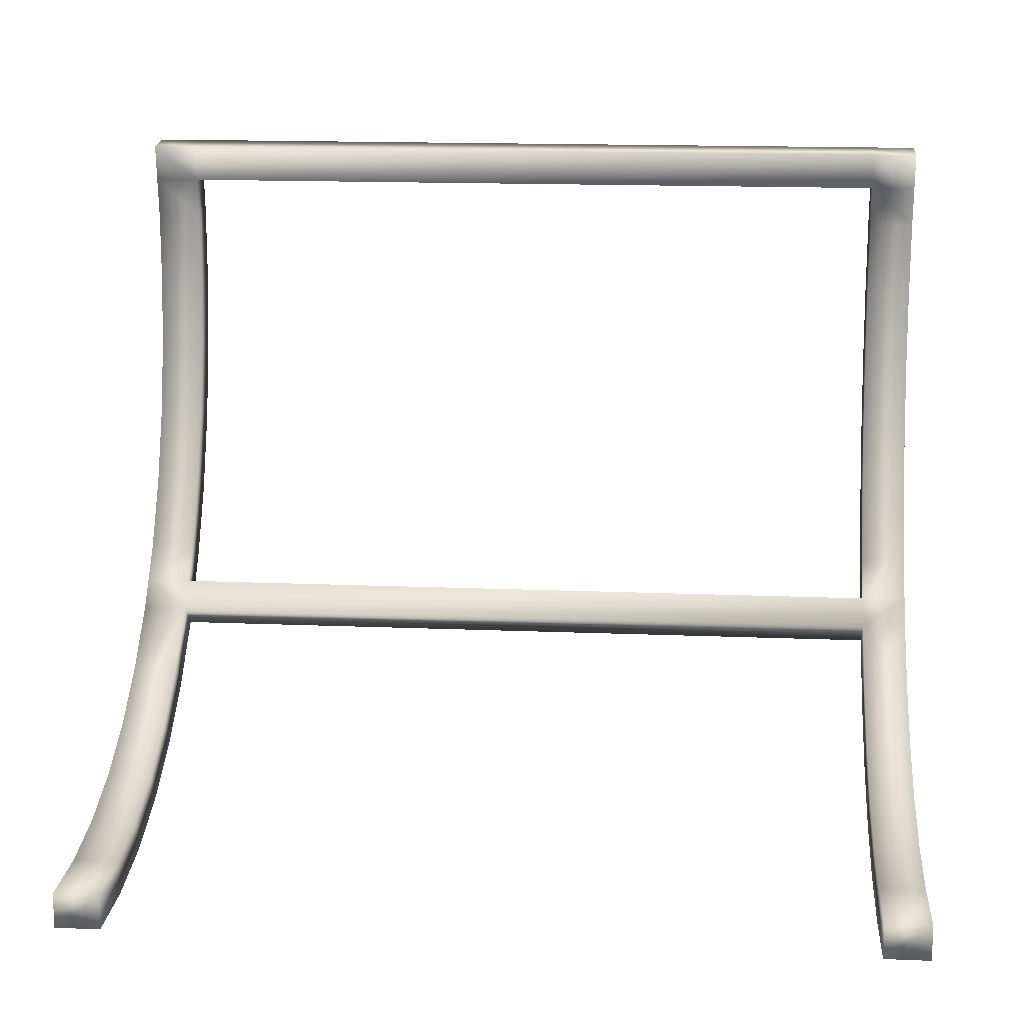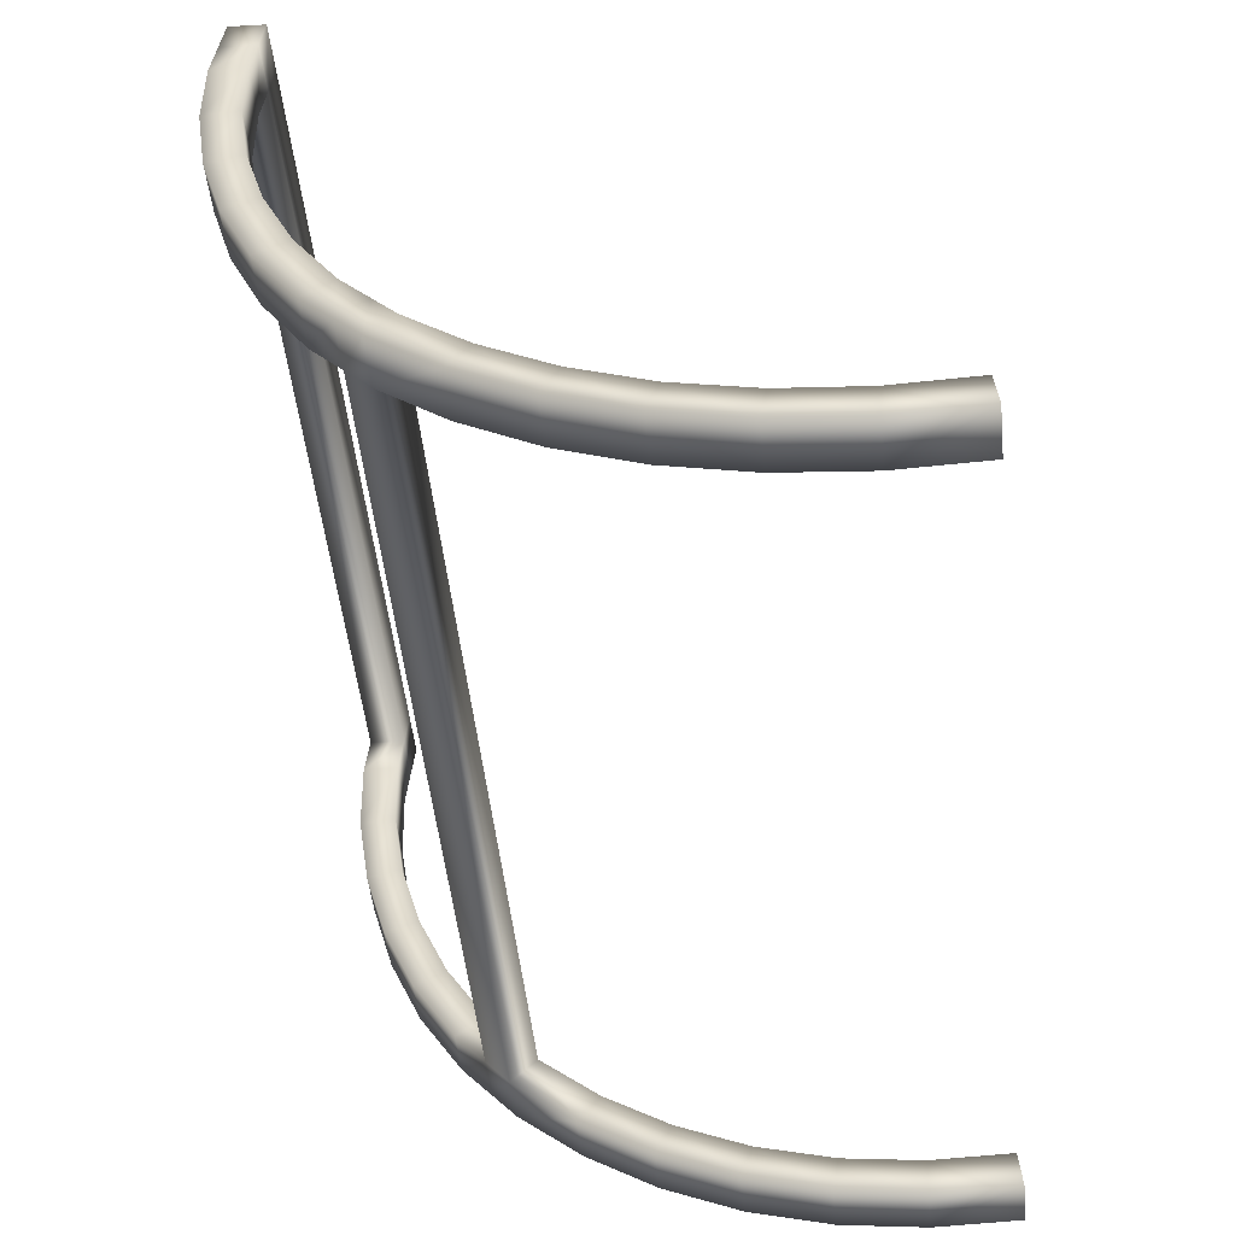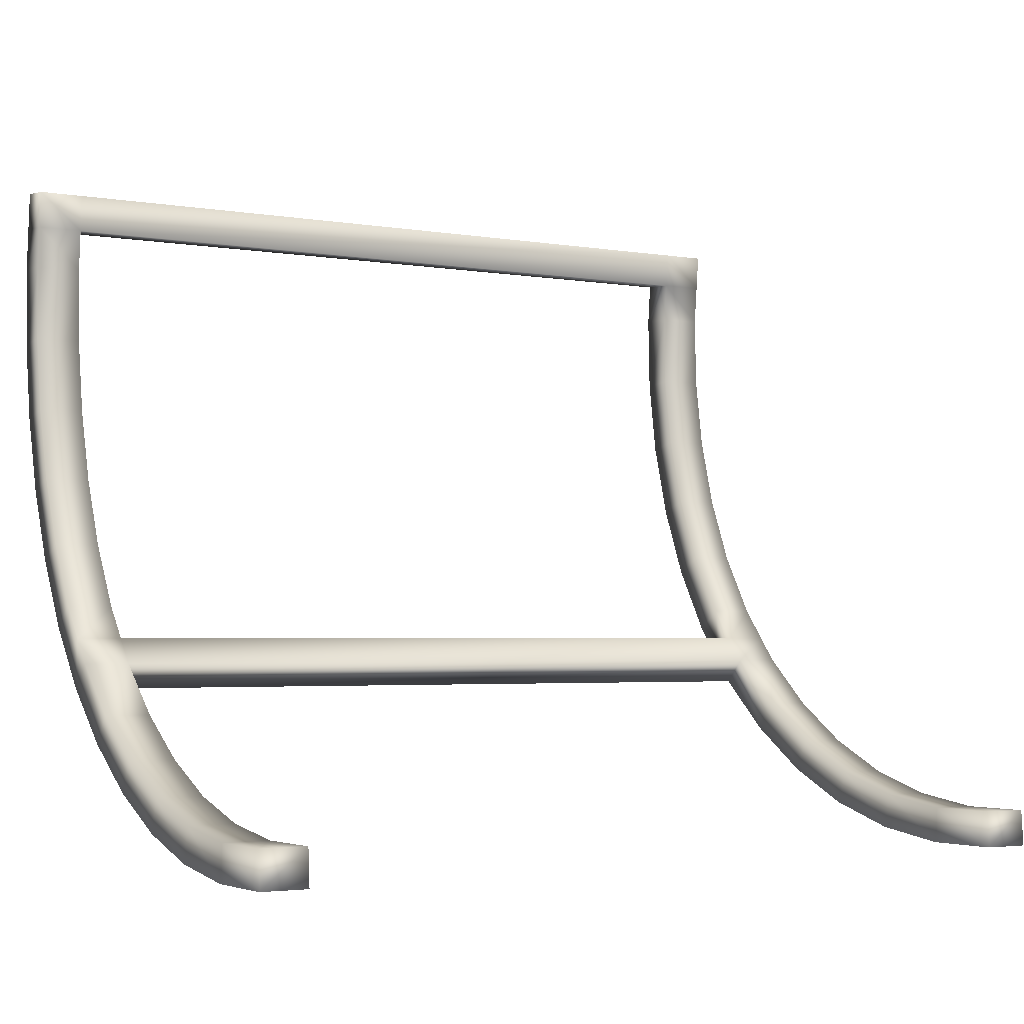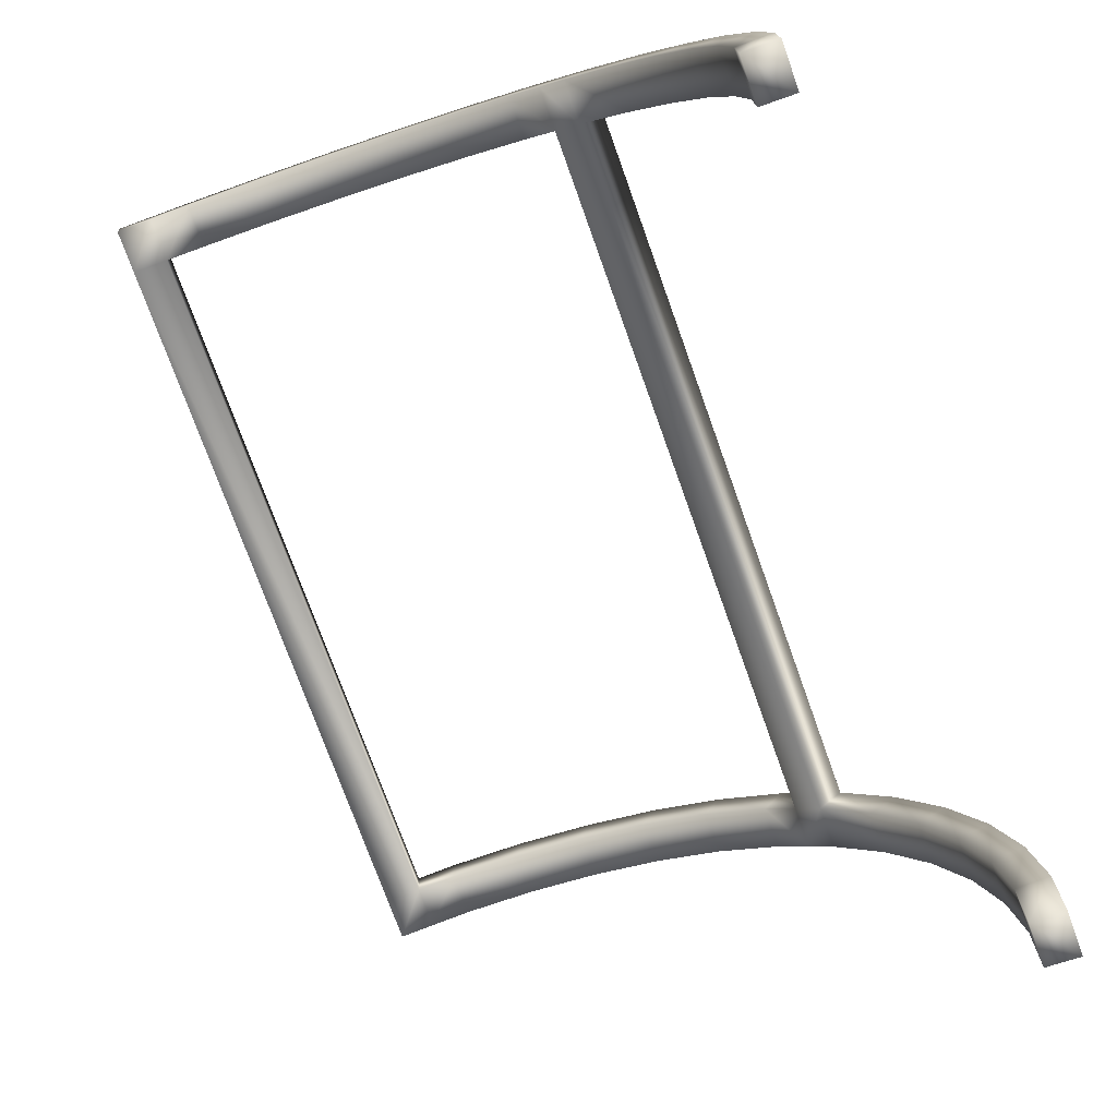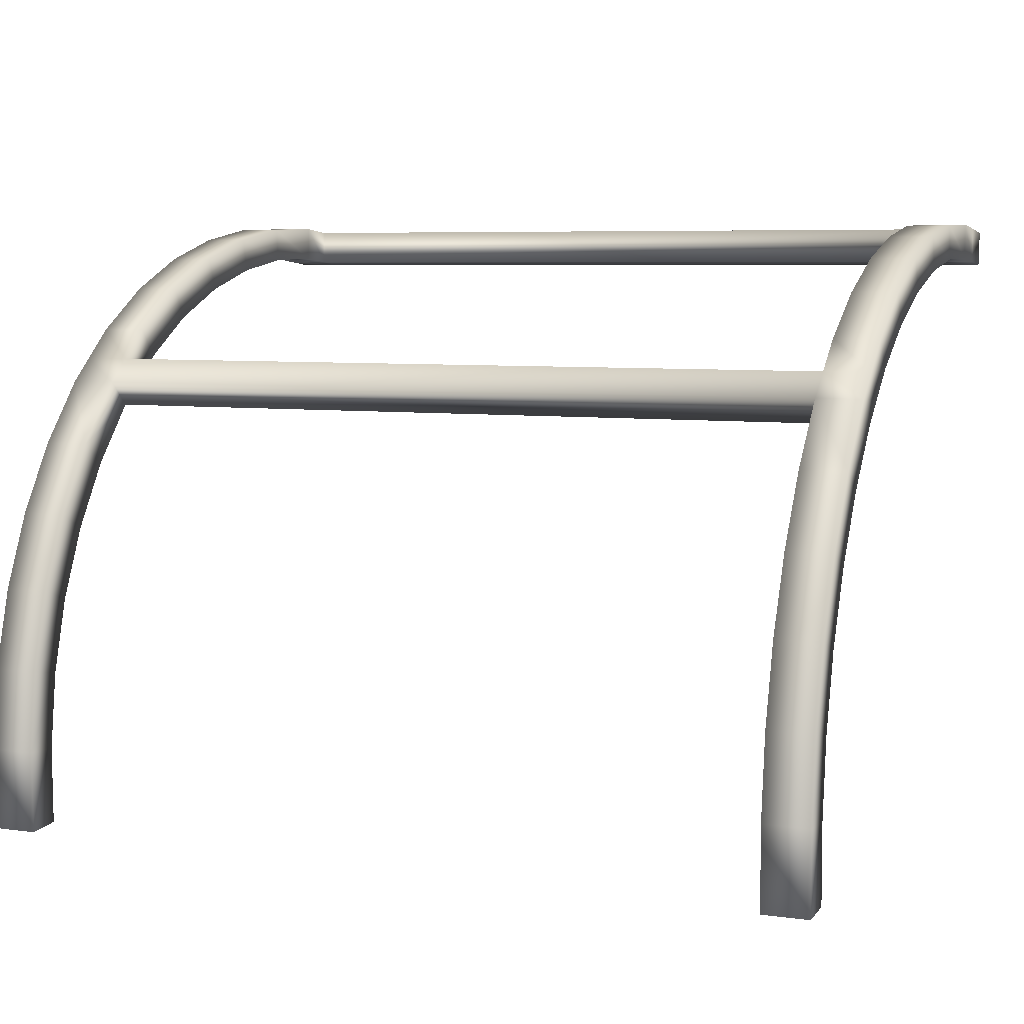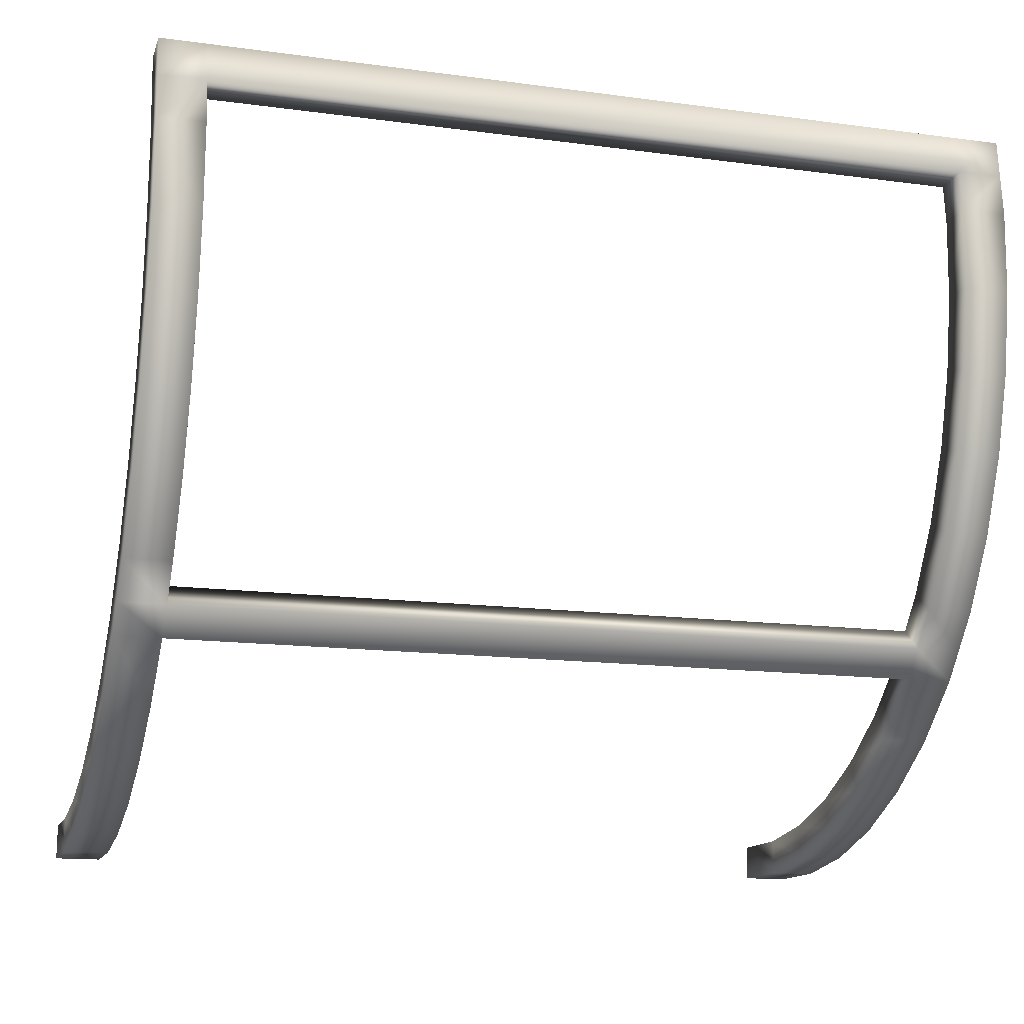
<metadata>
{"format":"obj","ext":"obj","renderer":"f3d","projection":"perspective","resolution":1024,"background":"white","views":[{"elev":16.9,"azim":-175.4,"up":"+Y"},{"elev":-51.5,"azim":96.3,"up":"+Y"},{"elev":-3.1,"azim":149.4,"up":"+Y"},{"elev":-75.0,"azim":-70.3,"up":"+Z"},{"elev":6.2,"azim":22.6,"up":"+Z"},{"elev":-14.4,"azim":-16.4,"up":"+Y"}]}
</metadata>
<code>
o Sillon-patas.obj
g default
v -0.4048 0.764 0.6378
v -0.4546 0.764 0.6378
v -0.4546 0.1905 0.4656
v -0.4047 0.1905 0.4656
v -0.4546 0.4994 0.6302
v -0.4047 0.4994 0.6302
v -0.4546 0.6757 0.6464
v -0.4047 0.6757 0.6464
v -0.4546 0.587 0.6438
v -0.4047 0.587 0.6438
v -0.4546 0.3329 0.5704
v -0.4047 0.3329 0.5704
v -0.4546 0.4142 0.6058
v -0.4047 0.4142 0.6058
v -0.4546 0.2577 0.5234
v -0.4047 0.2577 0.5234
v -0.4546 0.02615 0.1569
v -0.4047 0.02615 0.1569
v -0.4546 0.08556 0.3233
v -0.4047 0.08556 0.3233
v -0.4546 0.1329 0.3983
v -0.4047 0.1329 0.3983
v -0.4546 0.04965 0.2423
v -0.4047 0.04965 0.2423
v -0.4546 0.01619 -0.01974
v -0.4047 0.01619 -0.01974
v -0.4546 0.01522 0.06887
v -0.4047 0.01522 0.06887
v -0.4546 0.2807 0.4921
v -0.4546 0.218 0.4382
v -0.4047 0.218 0.4382
v -0.4047 0.2807 0.4921
v -0.4546 0.5906 0.6051
v -0.4546 0.5078 0.5922
v -0.4047 0.5078 0.5922
v -0.4047 0.5906 0.6051
v -0.4048 0.7602 0.5991
v -0.4546 0.7602 0.5991
v -0.4546 0.6744 0.6075
v -0.4047 0.6744 0.6075
v -0.4546 0.4273 0.5693
v -0.4546 0.351 0.536
v -0.4047 0.351 0.536
v -0.4047 0.4273 0.5693
v -0.4546 0.08623 0.2293
v -0.4546 0.06425 0.1493
v -0.4047 0.06425 0.1493
v -0.4047 0.08623 0.2293
v -0.4546 0.1641 0.3753
v -0.4546 0.1198 0.3051
v -0.4047 0.1198 0.3051
v -0.4047 0.1641 0.3753
v -0.4546 0.05402 0.06669
v -0.4546 0.05497 -0.01699
v -0.4047 0.05497 -0.01699
v -0.4047 0.05402 0.06669
v -0.4048 0.7199 0.603
v -0.4546 0.7199 0.603
v -0.4546 0.7225 0.6418
v -0.4048 0.7225 0.6418
v 0.4706 0.764 0.6378
v 0.4208 0.764 0.6378
v 0.4208 0.1905 0.4656
v 0.4706 0.1905 0.4656
v 0.4208 0.4994 0.6302
v 0.4706 0.4994 0.6302
v 0.4208 0.6757 0.6464
v 0.4706 0.6757 0.6464
v 0.4208 0.587 0.6438
v 0.4706 0.587 0.6438
v 0.4208 0.3329 0.5704
v 0.4706 0.3329 0.5704
v 0.4208 0.4142 0.6058
v 0.4706 0.4142 0.6058
v 0.4208 0.2577 0.5234
v 0.4706 0.2577 0.5234
v 0.4208 0.02615 0.1569
v 0.4706 0.02615 0.1569
v 0.4208 0.08556 0.3233
v 0.4706 0.08556 0.3233
v 0.4208 0.1329 0.3983
v 0.4706 0.1329 0.3983
v 0.4208 0.04965 0.2423
v 0.4706 0.04965 0.2423
v 0.4208 0.01619 -0.01974
v 0.4706 0.01619 -0.01974
v 0.4208 0.01522 0.06887
v 0.4706 0.01522 0.06887
v 0.4208 0.2807 0.4921
v 0.4208 0.218 0.4382
v 0.4706 0.218 0.4382
v 0.4706 0.2807 0.4921
v 0.4208 0.5906 0.6051
v 0.4208 0.5078 0.5922
v 0.4706 0.5078 0.5922
v 0.4706 0.5906 0.6051
v 0.4706 0.7602 0.5991
v 0.4208 0.7602 0.5991
v 0.4208 0.6744 0.6075
v 0.4706 0.6744 0.6075
v 0.4208 0.4273 0.5693
v 0.4208 0.351 0.536
v 0.4706 0.351 0.536
v 0.4706 0.4273 0.5693
v 0.4208 0.08623 0.2293
v 0.4208 0.06425 0.1493
v 0.4706 0.06425 0.1493
v 0.4706 0.08623 0.2293
v 0.4208 0.1641 0.3753
v 0.4208 0.1198 0.3051
v 0.4706 0.1198 0.3051
v 0.4706 0.1641 0.3753
v 0.4208 0.05402 0.06669
v 0.4208 0.05497 -0.01699
v 0.4706 0.05497 -0.01699
v 0.4706 0.05402 0.06669
v 0.4706 0.7199 0.603
v 0.4208 0.7199 0.603
v 0.4208 0.7225 0.6418
v 0.4706 0.7225 0.6418
v 0.4208 0.2202 0.4912
v 0.4208 0.2457 0.462
v 0.4706 0.2458 0.4621
v 0.4706 0.2203 0.4912
v -0.4047 0.2202 0.4911
v -0.4047 0.2457 0.462
v -0.4546 0.2457 0.462
v -0.4546 0.2202 0.4911
g group_01_-_Default
f 30 127 31
f 126 31 127
f 34 33 35
f 36 35 33
f 58 57 39
f 40 39 57
f 33 39 36
f 40 36 39
f 42 41 43
f 44 43 41
f 41 34 44
f 35 44 34
f 29 42 32
f 43 32 42
f 46 45 47
f 48 47 45
f 50 49 51
f 52 51 49
f 49 30 52
f 31 52 30
f 45 50 48
f 51 48 50
f 54 53 55
f 56 55 53
f 53 46 56
f 47 56 46
f 125 128 4
f 3 4 128
f 10 9 6
f 5 6 9
f 8 60 7
f 59 7 60
f 8 7 10
f 9 10 7
f 14 13 12
f 11 12 13
f 6 5 14
f 13 14 5
f 12 11 16
f 15 16 11
f 24 23 18
f 17 18 23
f 22 21 20
f 19 20 21
f 4 3 22
f 21 22 3
f 20 19 24
f 23 24 19
f 28 27 26
f 25 26 27
f 18 17 28
f 27 28 17
f 3 128 30
f 127 30 128
f 5 9 34
f 33 34 9
f 10 6 36
f 35 36 6
f 2 1 38
f 37 38 1
f 7 59 39
f 58 39 59
f 60 8 57
f 40 57 8
f 9 7 33
f 39 33 7
f 8 10 40
f 36 40 10
f 11 13 42
f 41 42 13
f 14 12 44
f 43 44 12
f 13 5 41
f 34 41 5
f 6 14 35
f 44 35 14
f 15 11 29
f 42 29 11
f 12 16 43
f 32 43 16
f 17 23 46
f 45 46 23
f 24 18 48
f 47 48 18
f 19 21 50
f 49 50 21
f 22 20 52
f 51 52 20
f 21 3 49
f 30 49 3
f 4 22 31
f 52 31 22
f 23 19 45
f 50 45 19
f 20 24 51
f 48 51 24
f 25 27 54
f 53 54 27
f 28 26 56
f 55 56 26
f 27 17 53
f 46 53 17
f 18 28 47
f 56 47 28
f 38 37 58
f 57 58 37
f 59 2 58
f 38 58 2
f 60 1 59
f 2 59 1
f 122 89 123
f 92 123 89
f 94 93 95
f 96 95 93
f 118 117 99
f 100 99 117
f 93 99 96
f 100 96 99
f 102 101 103
f 104 103 101
f 101 94 104
f 95 104 94
f 89 102 92
f 103 92 102
f 106 105 107
f 108 107 105
f 110 109 111
f 112 111 109
f 109 90 112
f 91 112 90
f 105 110 108
f 111 108 110
f 114 113 115
f 116 115 113
f 113 106 116
f 107 116 106
f 76 75 124
f 121 124 75
f 70 69 66
f 65 66 69
f 68 120 67
f 119 67 120
f 68 67 70
f 69 70 67
f 74 73 72
f 71 72 73
f 66 65 74
f 73 74 65
f 72 71 76
f 75 76 71
f 84 83 78
f 77 78 83
f 82 81 80
f 79 80 81
f 64 63 82
f 81 82 63
f 80 79 84
f 83 84 79
f 88 87 86
f 85 86 87
f 78 77 88
f 87 88 77
f 121 75 122
f 89 122 75
f 76 124 92
f 123 92 124
f 65 69 94
f 93 94 69
f 70 66 96
f 95 96 66
f 62 61 98
f 97 98 61
f 67 119 99
f 118 99 119
f 120 68 117
f 100 117 68
f 69 67 93
f 99 93 67
f 68 70 100
f 96 100 70
f 71 73 102
f 101 102 73
f 74 72 104
f 103 104 72
f 73 65 101
f 94 101 65
f 66 74 95
f 104 95 74
f 75 71 89
f 102 89 71
f 72 76 103
f 92 103 76
f 77 83 106
f 105 106 83
f 84 78 108
f 107 108 78
f 79 81 110
f 109 110 81
f 82 80 112
f 111 112 80
f 81 63 109
f 90 109 63
f 64 82 91
f 112 91 82
f 83 79 105
f 110 105 79
f 80 84 111
f 108 111 84
f 85 87 114
f 113 114 87
f 88 86 116
f 115 116 86
f 87 77 113
f 106 113 77
f 78 88 107
f 116 107 88
f 98 97 118
f 117 118 97
f 120 61 119
f 62 119 61
f 120 117 61
f 97 61 117
f 119 62 60
f 1 60 62
f 118 119 57
f 60 57 119
f 98 118 37
f 57 37 118
f 62 98 1
f 37 1 98
f 115 86 114
f 85 114 86
f 55 26 54
f 25 54 26
f 122 123 90
f 91 90 123
f 124 64 123
f 91 123 64
f 124 121 64
f 63 64 121
f 16 125 32
f 126 32 125
f 127 29 126
f 32 126 29
f 128 15 127
f 29 127 15
f 16 15 125
f 128 125 15
f 125 4 121
f 63 121 4
f 126 125 122
f 121 122 125
f 31 126 90
f 122 90 126
f 4 31 63
f 90 63 31

</code>
